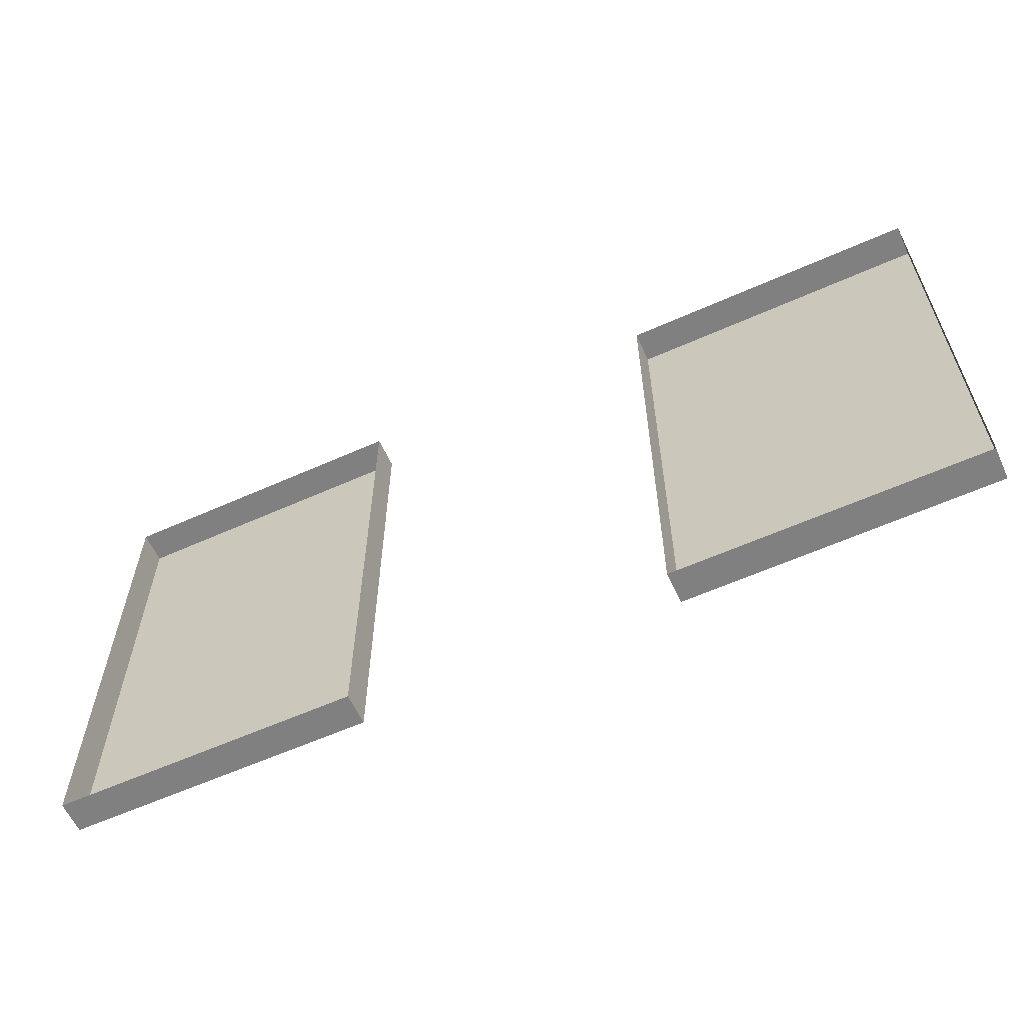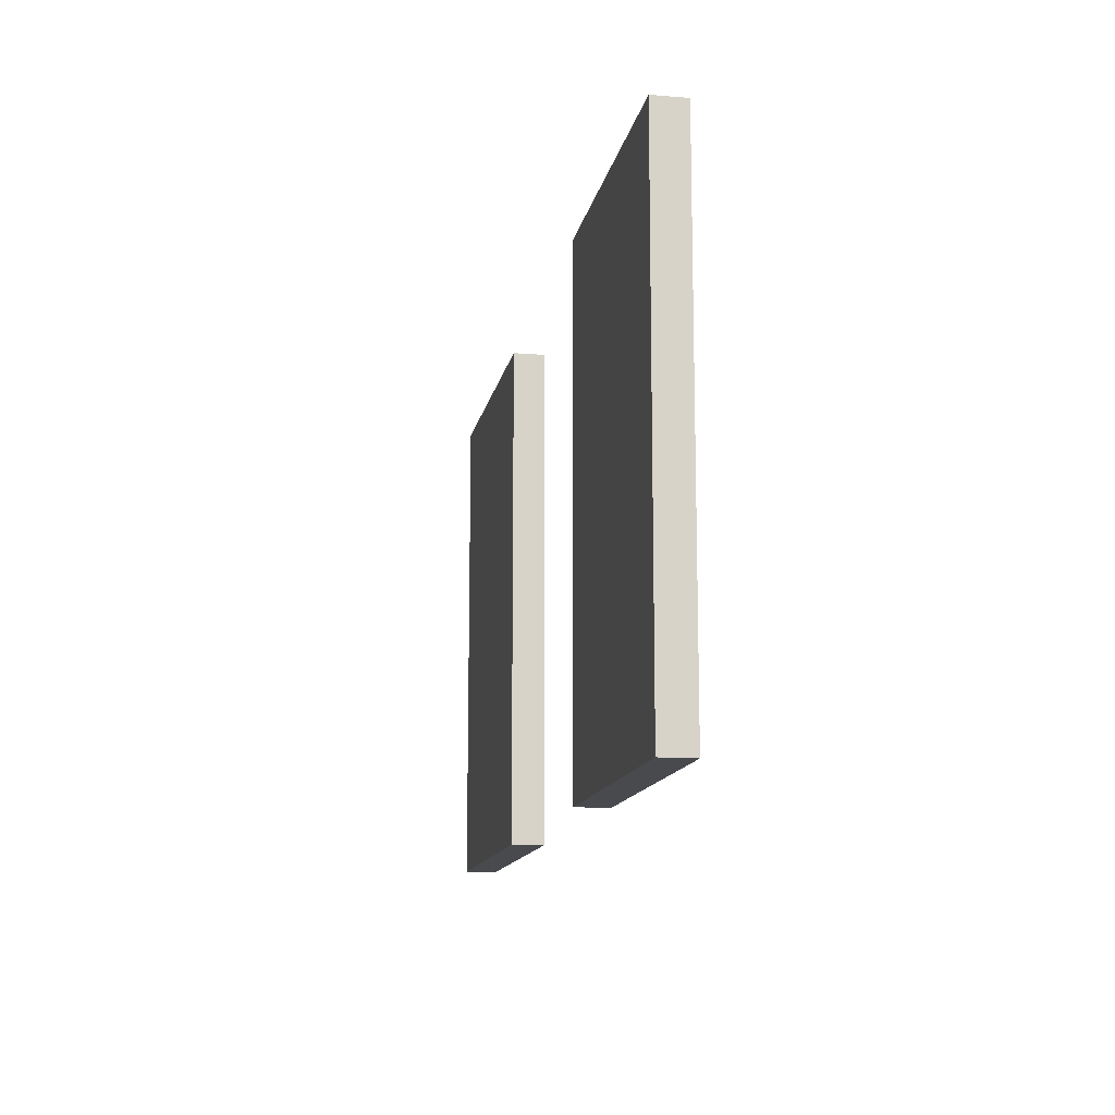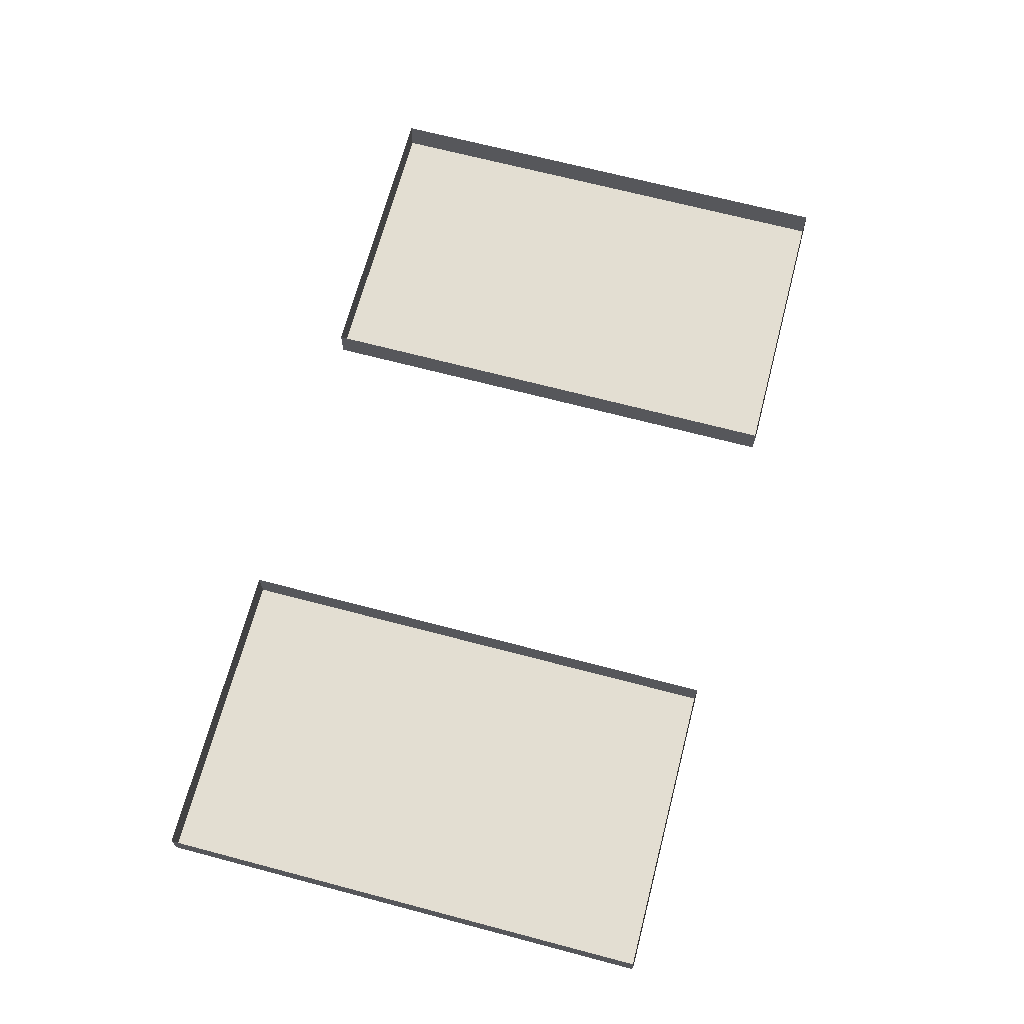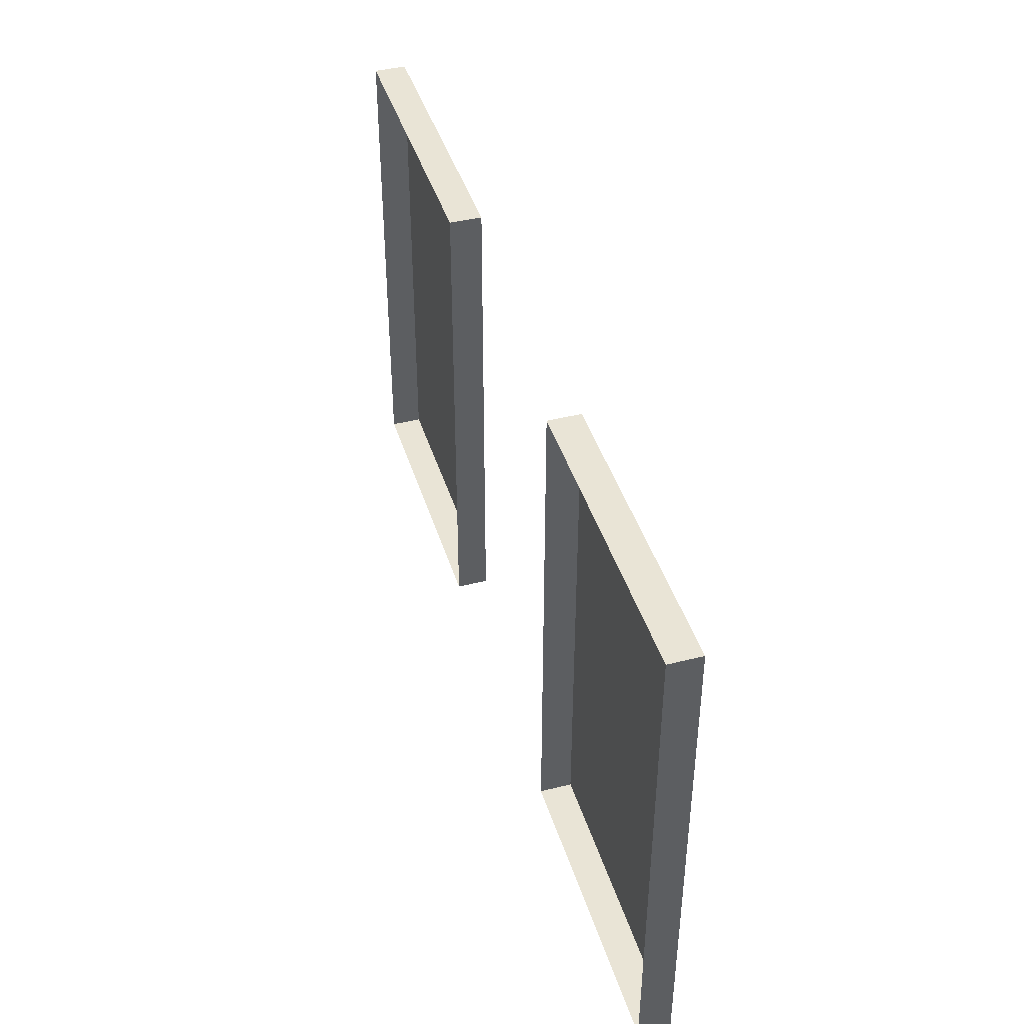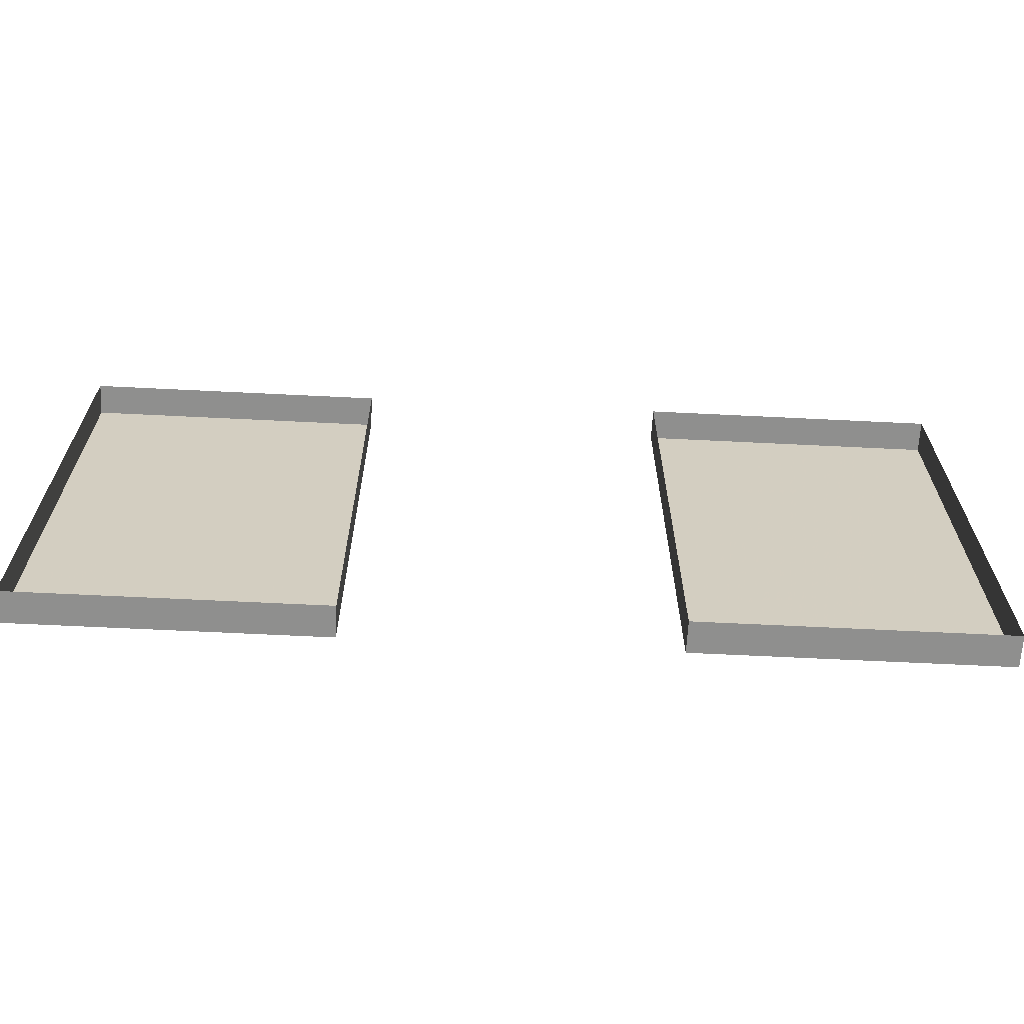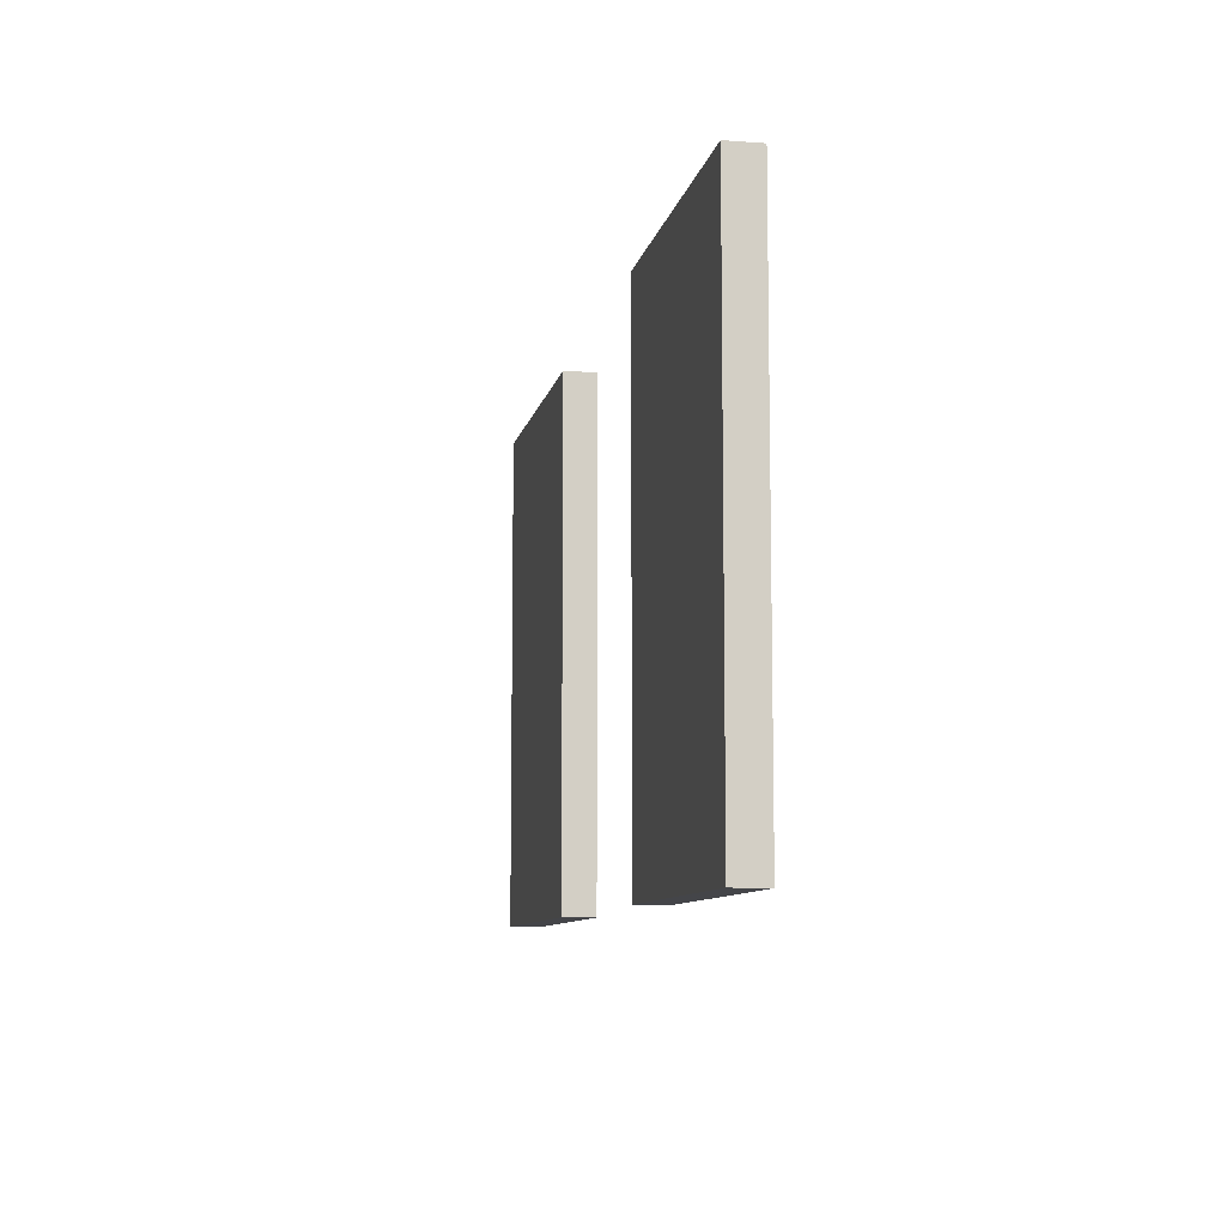
<metadata>
{"format":"obj","ext":"obj","renderer":"f3d","projection":"perspective","resolution":1024,"background":"white","views":[{"elev":-60.2,"azim":26.0,"up":"+Y"},{"elev":-13.2,"azim":-99.1,"up":"+Y"},{"elev":69.2,"azim":-75.3,"up":"+Z"},{"elev":42.5,"azim":74.7,"up":"+Y"},{"elev":-65.1,"azim":-1.4,"up":"+Y"},{"elev":-9.0,"azim":-99.6,"up":"+Y"}]}
</metadata>
<code>
o modern_siding_siding_2_lap_layout_b_box
v 12.81 18.58 -73.81
v 11.02 18.58 -73.76
v 11.03 18.58 -73.38
v 14.61 18.58 -73.47
v 14.6 18.58 -73.85
v 12.81 12.67 -73.81
v 11.03 12.67 -73.38
v 11.02 12.67 -73.76
v 14.61 12.67 -73.47
v 14.6 12.67 -73.85
v 11.02 15.62 -73.76
v 14.6 15.62 -73.85
v 21.91 15.62 -74.03
v 21.91 12.67 -74.03
v 20.12 12.67 -73.99
v 20.12 18.58 -73.99
v 21.91 18.58 -74.03
v 18.33 15.62 -73.94
v 18.33 18.58 -73.94
v 18.33 12.67 -73.94
v 18.34 12.67 -73.57
v 18.34 18.58 -73.57
v 21.92 18.58 -73.66
v 21.92 12.67 -73.66
f 3 2 1
f 1 5 4
f 1 4 3
f 8 7 6
f 10 6 9
f 9 6 7
f 7 11 2 3
f 8 11 7
f 12 10 9
f 12 4 5
f 4 12 9
f 8 6 11
f 1 2 11
f 11 6 1
f 6 12 5 1
f 12 6 10
f 15 14 13
f 17 16 13
f 15 13 16
f 19 18 15 16
f 15 18 20
f 20 18 21
f 22 18 19
f 18 22 21
f 17 13 24 23
f 13 14 24
f 24 14 15
f 15 20 21
f 15 21 24
f 17 23 16
f 19 16 22
f 22 16 23

</code>
